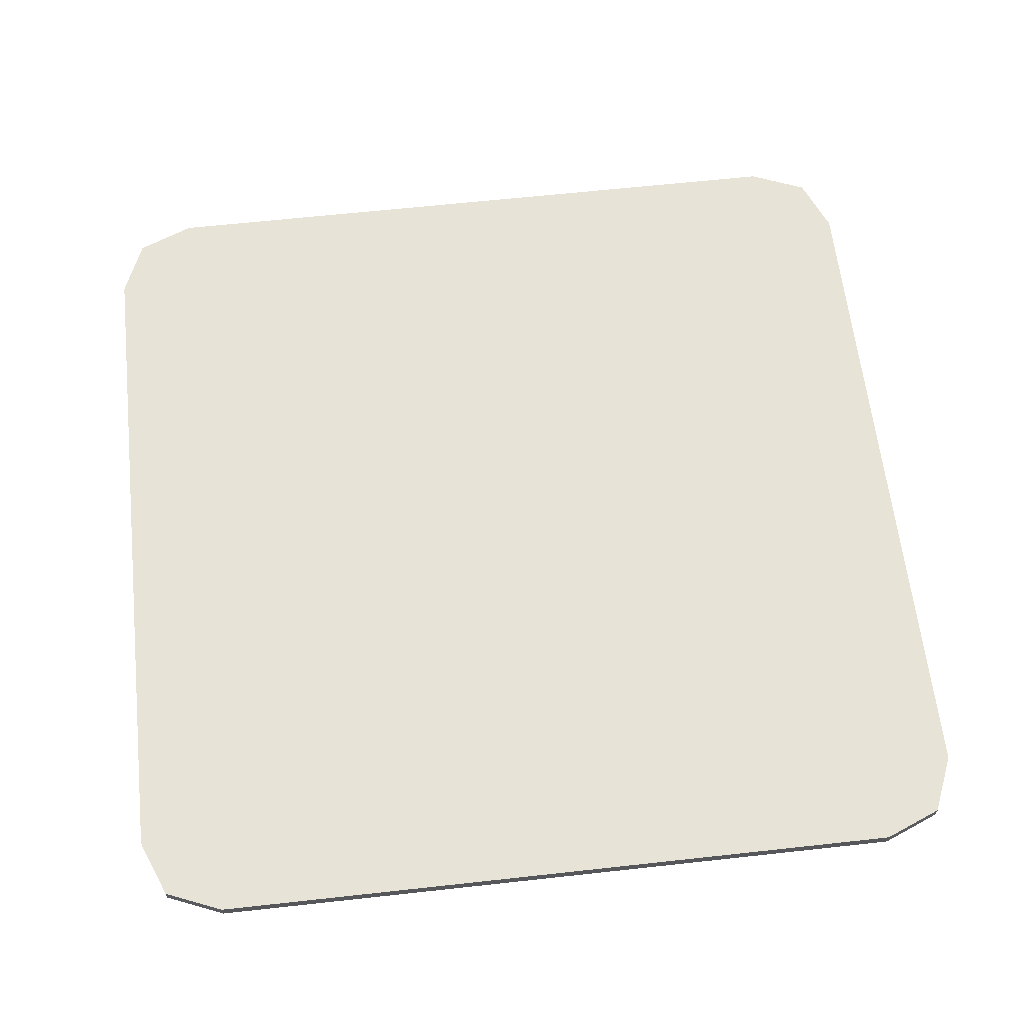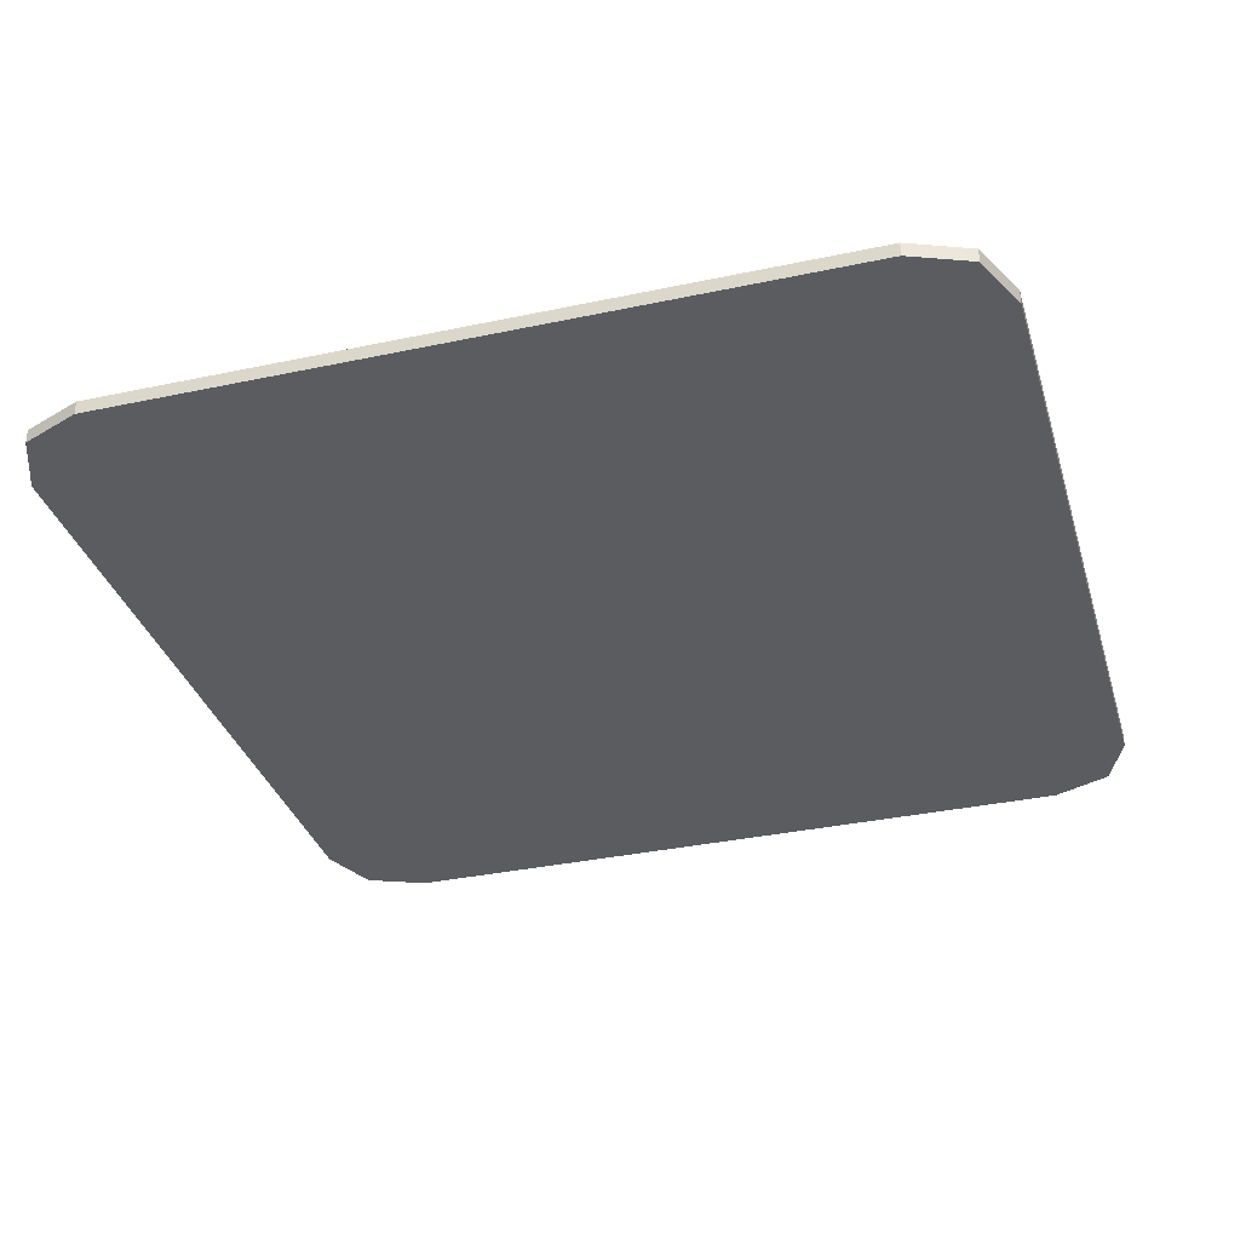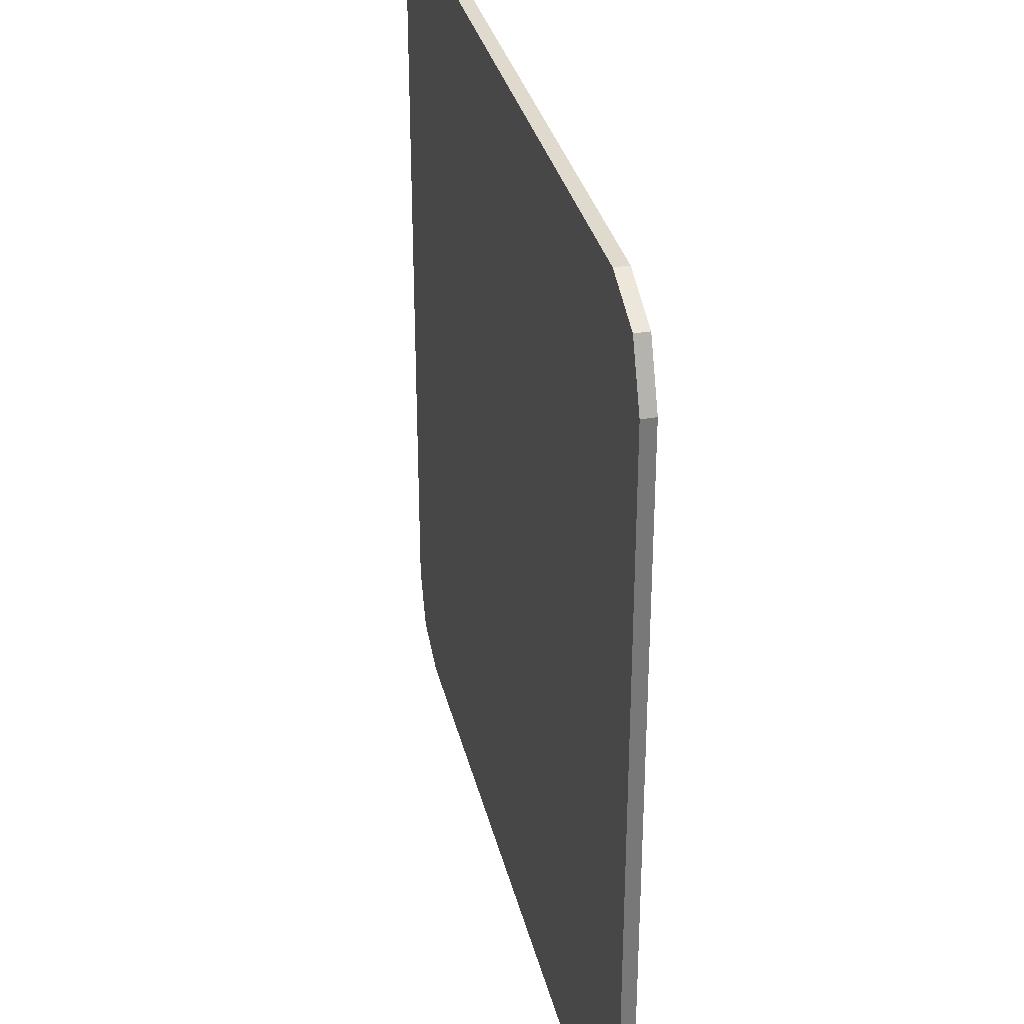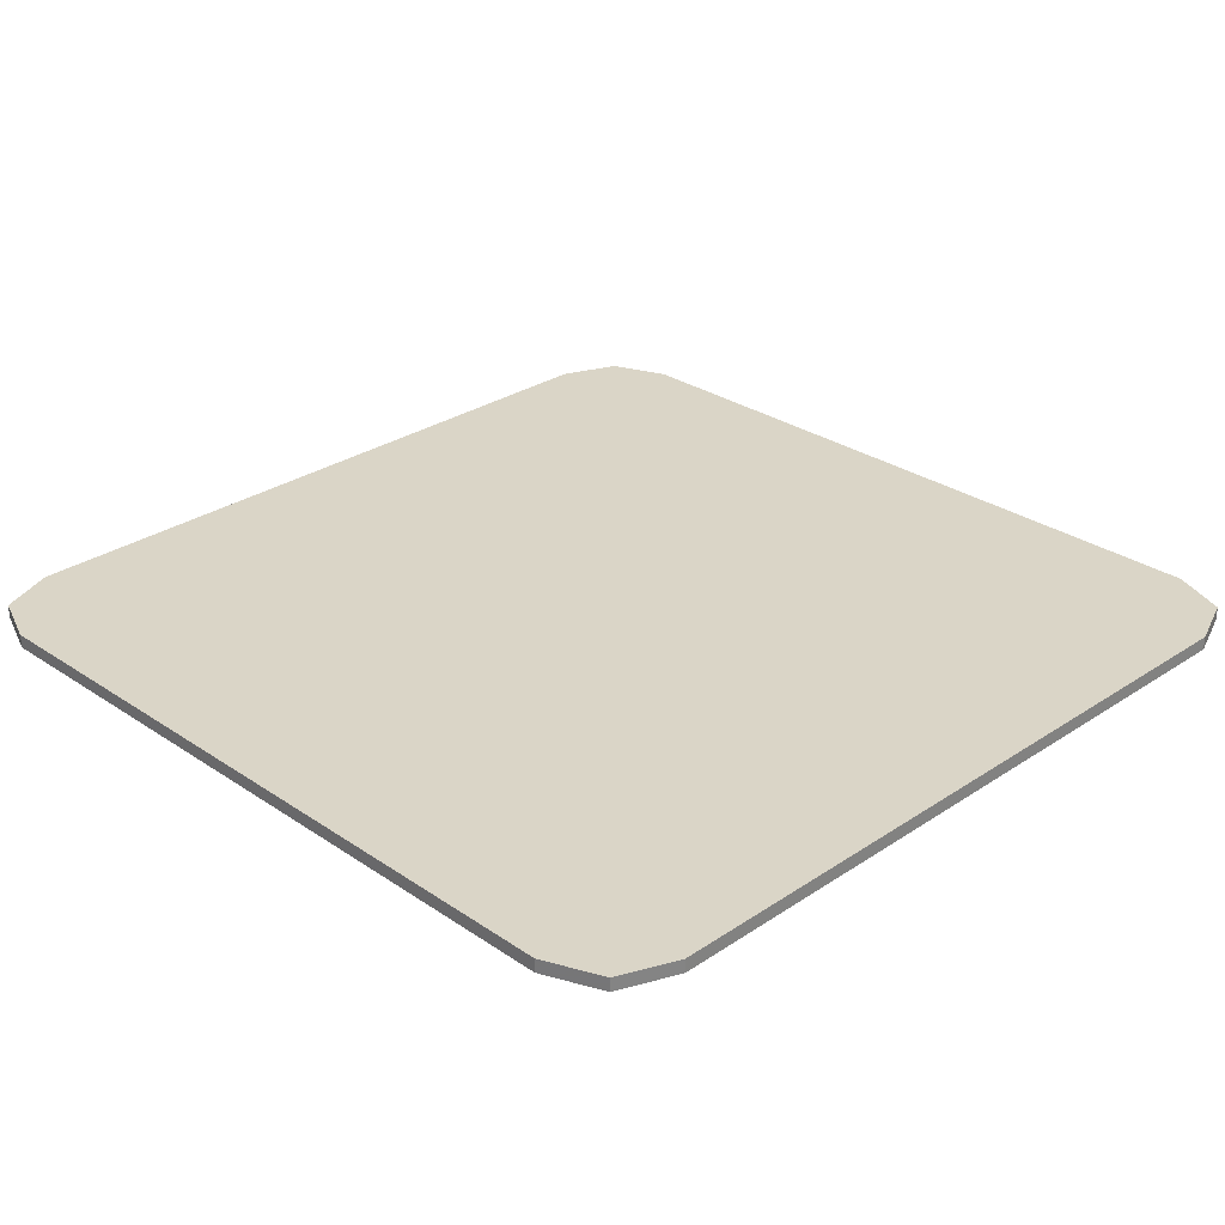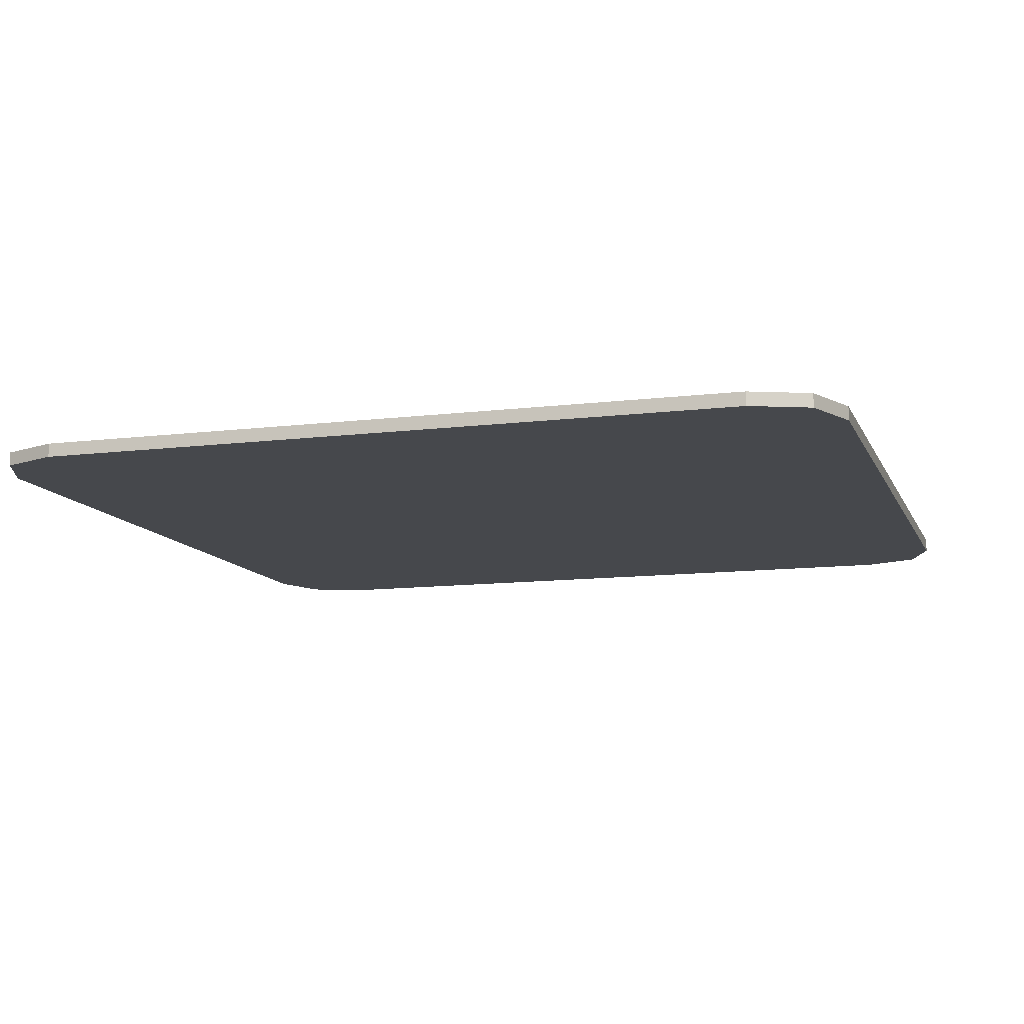
<metadata>
{"format":"obj","ext":"obj","renderer":"f3d","projection":"perspective","resolution":1024,"background":"white","views":[{"elev":62.4,"azim":83.6,"up":"+Y"},{"elev":-34.1,"azim":16.1,"up":"+Y"},{"elev":32.8,"azim":76.9,"up":"+Z"},{"elev":29.0,"azim":45.2,"up":"+Y"},{"elev":-11.4,"azim":16.9,"up":"+Y"}]}
</metadata>
<code>
v -0.4 0 0.325
v -0.378 0 0.378
v -0.325 0 0.4
v 0.4 0 0.325
v 0.378 0 0.378
v 0.325 0 0.4
v 0.4 0 0.325
v 0.4 0 -0.325
v -0.4 0 -0.325
v -0.4 0 0.325
v 0.4 0 0.325
v 0.4 -0.0125 0.325
v 0.4 -0.0125 -0.325
v 0.4 0 -0.325
v -0.4 0 -0.325
v -0.4 -0.0125 -0.325
v -0.4 -0.0125 0.325
v -0.4 0 0.325
v -0.4 0 -0.325
v -0.378 0 -0.378
v -0.325 0 -0.4
v 0.4 0 -0.325
v 0.378 0 -0.378
v 0.325 0 -0.4
v -0.378 0 0.378
v -0.4 0 0.325
v -0.4 -0.0125 0.325
v -0.378 -0.0125 0.378
v -0.325 0 0.4
v -0.378 0 0.378
v -0.378 -0.0125 0.378
v -0.325 -0.0125 0.4
v 0.378 0 0.378
v 0.4 0 0.325
v 0.4 -0.0125 0.325
v 0.378 -0.0125 0.378
v 0.325 0 0.4
v 0.378 0 0.378
v 0.378 -0.0125 0.378
v 0.325 -0.0125 0.4
v -0.378 0 -0.378
v -0.4 0 -0.325
v -0.4 -0.0125 -0.325
v -0.378 -0.0125 -0.378
v -0.325 0 -0.4
v -0.378 0 -0.378
v -0.378 -0.0125 -0.378
v -0.325 -0.0125 -0.4
v 0.378 0 -0.378
v 0.4 0 -0.325
v 0.4 -0.0125 -0.325
v 0.378 -0.0125 -0.378
v 0.325 0 -0.4
v 0.378 0 -0.378
v 0.378 -0.0125 -0.378
v 0.325 -0.0125 -0.4
v -0.4 -0.0125 0.325
v -0.378 -0.0125 0.378
v -0.325 -0.0125 0.4
v 0.4 -0.0125 0.325
v 0.378 -0.0125 0.378
v 0.325 -0.0125 0.4
v -0.4 -0.0125 -0.325
v -0.378 -0.0125 -0.378
v -0.325 -0.0125 -0.4
v 0.4 -0.0125 -0.325
v 0.378 -0.0125 -0.378
v 0.325 -0.0125 -0.4
v 0.325 0 0.4
v 0.4 0 0.325
v -0.4 0 0.325
v -0.325 0 0.4
v 0.325 0 -0.4
v -0.325 0 -0.4
v -0.4 0 -0.325
v 0.4 0 -0.325
v -0.325 0 0.4
v -0.325 -0.0125 0.4
v 0.325 -0.0125 0.4
v 0.325 0 0.4
v -0.325 0 -0.4
v 0.325 0 -0.4
v 0.325 -0.0125 -0.4
v -0.325 -0.0125 -0.4
v 0.29 -0.0125 0.18
v 0.2827 -0.0125 0.1977
v 0.265 -0.0125 0.205
v -0.29 -0.0125 0.18
v -0.2827 -0.0125 0.1977
v -0.265 -0.0125 0.205
v -0.29 -0.0125 -0.18
v -0.2827 -0.0125 -0.1977
v -0.265 -0.0125 -0.205
v 0.29 -0.0125 -0.18
v 0.2827 -0.0125 -0.1977
v 0.265 -0.0125 -0.205
v 0.29 -0.0125 0.205
v 0.2827 -0.0125 0.1977
v 0.29 -0.0125 0.18
v 0.29 -0.0125 0.205
v 0.265 -0.0125 0.205
v 0.2827 -0.0125 0.1977
v -0.29 -0.0125 0.205
v -0.2827 -0.0125 0.1977
v -0.29 -0.0125 0.18
v -0.29 -0.0125 0.205
v -0.265 -0.0125 0.205
v -0.2827 -0.0125 0.1977
v -0.29 -0.0125 -0.205
v -0.2827 -0.0125 -0.1977
v -0.29 -0.0125 -0.18
v -0.29 -0.0125 -0.205
v -0.265 -0.0125 -0.205
v -0.2827 -0.0125 -0.1977
v 0.29 -0.0125 -0.205
v 0.2827 -0.0125 -0.1977
v 0.29 -0.0125 -0.18
v 0.29 -0.0125 -0.205
v 0.265 -0.0125 -0.205
v 0.2827 -0.0125 -0.1977
v -0.06394 -0.0125 0.07481
v -0.05625 -0.0125 0.05625
v -0.06394 -0.0125 0.03769
v -0.06394 -0.0125 0.07481
v -0.06394 -0.0125 0.03769
v -0.0825 -0.0125 0.03
v -0.0825 -0.0125 0.0825
v -0.05625 -0.0125 0.0825
v -0.06394 -0.0125 0.07481
v -0.0825 -0.0125 0.0825
v -0.05625 -0.0125 0.0825
v -0.05625 -0.0125 0.05625
v -0.06394 -0.0125 0.07481
v -0.05625 -0.0125 0.03
v -0.06394 -0.0125 0.03769
v -0.05625 -0.0125 0.05625
v -0.05625 -0.0125 0.03
v -0.0825 -0.0125 0.03
v -0.06394 -0.0125 0.03769
v -0.0825 -0.0125 0.145
v -0.01974 -0.0125 0.119
v 0.00625 -0.0125 0.05625
v -0.0825 -0.0125 -0.0325
v -0.01974 -0.0125 -0.006505
v 0.00625 -0.0125 0.05625
v 0.00625 -0.0125 0.145
v -0.01974 -0.0125 0.119
v -0.0825 -0.0125 0.145
v 0.00625 -0.0125 0.145
v 0.00625 -0.0125 0.05625
v -0.01974 -0.0125 0.119
v 0.00625 -0.0125 -0.0325
v -0.01974 -0.0125 -0.006505
v 0.00625 -0.0125 0.05625
v 0.00625 -0.0125 -0.0325
v -0.0825 -0.0125 -0.0325
v -0.01974 -0.0125 -0.006505
v 0.1182 -0.0125 0.1293
v 0.0475 -0.0125 0.1
v 0.06055 -0.0125 0.1009
v 0.1084 -0.0125 0.1207
v 0.1084 -0.0125 0.1207
v 0.06055 -0.0125 0.1009
v 0.07338 -0.0125 0.1034
v 0.0975 -0.0125 0.1134
v 0.0975 -0.0125 0.1134
v 0.07338 -0.0125 0.1034
v 0.08577 -0.0125 0.1076
v 0.06055 -0.0125 0.1009
v 0.0475 -0.0125 0.1
v 0.1475 -0.0125 0.1
v 0.07338 -0.0125 0.1034
v 0.06055 -0.0125 0.1009
v 0.1475 -0.0125 0.1
v 0.08577 -0.0125 0.1076
v 0.07338 -0.0125 0.1034
v 0.1475 -0.0125 0.1
v 0.0975 -0.0125 0.1134
v 0.08577 -0.0125 0.1076
v 0.1475 -0.0125 0.1
v 0.1084 -0.0125 0.1207
v 0.0975 -0.0125 0.1134
v 0.1475 -0.0125 0.1
v 0.1182 -0.0125 0.1293
v 0.1084 -0.0125 0.1207
v 0.1475 -0.0125 0.1
v -0.1875 -0.0125 0.145
v -0.1125 -0.0125 0.0825
v -0.0825 -0.0125 0.0825
v -0.0825 -0.0125 0.145
v -0.1875 -0.0125 0.145
v -0.1125 -0.0125 0.03
v -0.1125 -0.0125 0.0825
v -0.1875 -0.0125 0.145
v -0.1875 -0.0125 -0.145
v -0.1125 -0.0125 -0.0325
v -0.1125 -0.0125 0.03
v -0.1875 -0.0125 -0.145
v -0.1125 -0.0125 -0.145
v -0.1125 -0.0125 -0.0325
v -0.0825 -0.0125 0.145
v -0.0825 -0.0125 0.0825
v -0.05625 -0.0125 0.0825
v -0.0825 -0.0125 0.145
v -0.05625 -0.0125 0.0825
v 0.00625 -0.0125 0.05625
v 0.00625 -0.0125 0.05625
v -0.05625 -0.0125 0.0825
v -0.05625 -0.0125 0.05625
v 0.00625 -0.0125 0.05625
v -0.05625 -0.0125 0.05625
v -0.05625 -0.0125 0.03
v -0.0825 -0.0125 -0.0325
v 0.00625 -0.0125 0.05625
v -0.05625 -0.0125 0.03
v -0.0825 -0.0125 -0.0325
v -0.05625 -0.0125 0.03
v -0.0825 -0.0125 0.03
v -0.0825 -0.0125 -0.0325
v -0.0825 -0.0125 0.03
v -0.1125 -0.0125 0.03
v -0.1125 -0.0125 -0.0325
v 0.1475 -0.0125 0.1
v 0.1268 -0.0125 0.1391
v 0.1182 -0.0125 0.1293
v 0.1875 -0.0125 0.145
v 0.1308 -0.0125 0.145
v 0.1268 -0.0125 0.1391
v 0.1475 -0.0125 0.1
v 0.1475 -0.0125 0.1
v 0.1125 -0.0125 0.055
v 0.1875 -0.0125 0.145
v 0.1475 -0.0125 0.1
v 0.0475 -0.0125 0.1
v 0.0475 -0.0125 0.055
v 0.1125 -0.0125 0.055
v 0.1875 -0.0125 0.145
v 0.1125 -0.0125 0.055
v 0.1125 -0.0125 -0.145
v 0.1875 -0.0125 -0.145
v -0.265 -0.0125 0.205
v -0.29 -0.0125 0.18
v 0.29 -0.0125 0.18
v 0.265 -0.0125 0.205
v -0.29 -0.0125 0.18
v -0.1875 -0.0125 0.145
v -0.0825 -0.0125 0.145
v -0.29 -0.0125 0.18
v -0.0825 -0.0125 0.145
v 0.00625 -0.0125 0.145
v -0.29 -0.0125 0.18
v 0.00625 -0.0125 0.145
v 0.1308 -0.0125 0.145
v 0.29 -0.0125 0.18
v 0.29 -0.0125 0.18
v 0.1308 -0.0125 0.145
v 0.1875 -0.0125 0.145
v -0.29 -0.0125 0.18
v -0.29 -0.0125 -0.18
v -0.1875 -0.0125 -0.145
v -0.1875 -0.0125 0.145
v -0.0825 -0.0125 0.0825
v -0.1125 -0.0125 0.0825
v -0.1125 -0.0125 0.03
v -0.0825 -0.0125 0.03
v 0.0475 -0.0125 0.1
v 0.1268 -0.0125 0.1391
v 0.1308 -0.0125 0.145
v 0.00625 -0.0125 0.145
v 0.0475 -0.0125 0.1
v 0.1182 -0.0125 0.1293
v 0.1268 -0.0125 0.1391
v 0.0475 -0.0125 0.1
v 0.00625 -0.0125 0.145
v 0.00625 -0.0125 0.05625
v 0.0475 -0.0125 0.055
v -0.1125 -0.0125 -0.145
v -0.0825 -0.0125 -0.0325
v -0.1125 -0.0125 -0.0325
v -0.1125 -0.0125 -0.145
v 0.1125 -0.0125 -0.145
v 0.00625 -0.0125 -0.0325
v -0.0825 -0.0125 -0.0325
v 0.1125 -0.0125 -0.145
v 0.0475 -0.0125 0.055
v 0.00625 -0.0125 0.05625
v 0.00625 -0.0125 -0.0325
v 0.1125 -0.0125 -0.145
v 0.1125 -0.0125 0.055
v 0.0475 -0.0125 0.055
v 0.29 -0.0125 0.18
v 0.1875 -0.0125 0.145
v 0.1875 -0.0125 -0.145
v 0.29 -0.0125 -0.18
v -0.29 -0.0125 -0.18
v -0.1125 -0.0125 -0.145
v -0.1875 -0.0125 -0.145
v -0.29 -0.0125 -0.18
v 0.29 -0.0125 -0.18
v 0.1125 -0.0125 -0.145
v -0.1125 -0.0125 -0.145
v 0.29 -0.0125 -0.18
v 0.1875 -0.0125 -0.145
v 0.1125 -0.0125 -0.145
v -0.29 -0.0125 -0.18
v -0.265 -0.0125 -0.205
v 0.265 -0.0125 -0.205
v 0.29 -0.0125 -0.18
v -0.325 -0.0125 0.4
v -0.4 -0.0125 0.325
v -0.29 -0.0125 0.205
v -0.265 -0.0125 0.205
v -0.325 -0.0125 0.4
v -0.265 -0.0125 0.205
v 0.265 -0.0125 0.205
v 0.325 -0.0125 0.4
v 0.325 -0.0125 0.4
v 0.265 -0.0125 0.205
v 0.29 -0.0125 0.205
v 0.4 -0.0125 0.325
v -0.4 -0.0125 0.325
v -0.29 -0.0125 0.18
v -0.29 -0.0125 0.205
v 0.4 -0.0125 0.325
v 0.29 -0.0125 0.205
v 0.29 -0.0125 0.18
v -0.4 -0.0125 0.325
v -0.4 -0.0125 -0.325
v -0.29 -0.0125 -0.18
v -0.29 -0.0125 0.18
v 0.4 -0.0125 0.325
v 0.29 -0.0125 0.18
v 0.29 -0.0125 -0.18
v 0.4 -0.0125 -0.325
v -0.4 -0.0125 -0.325
v -0.29 -0.0125 -0.205
v -0.29 -0.0125 -0.18
v 0.4 -0.0125 -0.325
v 0.29 -0.0125 -0.18
v 0.29 -0.0125 -0.205
v -0.325 -0.0125 -0.4
v -0.265 -0.0125 -0.205
v -0.29 -0.0125 -0.205
v -0.4 -0.0125 -0.325
v -0.325 -0.0125 -0.4
v 0.325 -0.0125 -0.4
v 0.265 -0.0125 -0.205
v -0.265 -0.0125 -0.205
v 0.325 -0.0125 -0.4
v 0.4 -0.0125 -0.325
v 0.29 -0.0125 -0.205
v 0.265 -0.0125 -0.205
g mesh4662594
f 1 2 3
g mesh4662596
f 4 6 5
g mesh4662598
f 7 8 9
f 9 10 7
f 11 12 13
f 13 14 11
f 15 16 17
f 17 18 15
g mesh4662600
f 19 21 20
g mesh4662602
f 22 23 24
g mesh4662604
f 25 26 27
f 27 28 25
f 29 30 31
f 31 32 29
g mesh4662606
f 33 35 34
f 35 33 36
f 37 39 38
f 39 37 40
g mesh4662608
f 41 43 42
f 43 41 44
f 45 47 46
f 47 45 48
g mesh4662610
f 49 50 51
f 51 52 49
f 53 54 55
f 55 56 53
g mesh4662612
f 57 59 58
g mesh4662614
f 60 61 62
g mesh4662616
f 63 64 65
g mesh4662618
f 66 68 67
f 69 70 71
f 71 72 69
f 73 74 75
f 75 76 73
f 77 78 79
f 79 80 77
f 81 82 83
f 83 84 81
g mesh4662620
f 85 86 87
g mesh4662622
f 88 90 89
g mesh4662624
f 91 92 93
g mesh4662626
f 94 96 95
g mesh4662628
f 97 98 99
f 100 101 102
g mesh4662630
f 103 105 104
f 106 108 107
g mesh4662632
f 109 110 111
f 112 113 114
g mesh4662634
f 115 117 116
f 118 120 119
g mesh4662636
f 121 123 122
f 124 126 125
f 126 124 127
g mesh4662638
f 128 130 129
f 131 133 132
f 134 136 135
f 137 139 138
g mesh4662640
f 140 142 141
g mesh4662642
f 143 144 145
g mesh4662644
f 146 148 147
f 149 151 150
f 152 154 153
f 155 157 156
g mesh4662646
f 158 159 160
f 160 161 158
f 162 163 164
f 164 165 162
f 166 167 168
g mesh4662648
f 169 170 171
f 172 173 174
f 175 176 177
f 178 179 180
f 181 182 183
f 184 185 186
f 187 188 189
f 189 190 187
f 191 192 193
f 194 195 196
f 196 197 194
f 198 199 200
f 201 202 203
f 204 205 206
f 207 208 209
f 210 211 212
f 213 214 215
f 216 217 218
f 219 220 221
f 221 222 219
f 223 224 225
f 226 227 228
f 228 229 226
f 230 231 232
f 233 234 235
f 235 236 233
f 237 238 239
f 239 240 237
f 241 242 243
f 243 244 241
f 245 246 247
f 248 249 250
f 251 252 253
f 253 254 251
f 255 256 257
f 258 259 260
f 260 261 258
f 262 263 264
f 264 265 262
f 266 267 268
f 268 269 266
f 270 271 272
f 273 274 275
f 275 276 273
f 277 278 279
f 280 281 282
f 282 283 280
f 284 285 286
f 286 287 284
f 288 289 290
f 291 292 293
f 293 294 291
f 295 296 297
f 298 299 300
f 300 301 298
f 302 303 304
f 305 306 307
f 307 308 305
f 309 310 311
f 311 312 309
f 313 314 315
f 315 316 313
f 317 318 319
f 319 320 317
f 321 322 323
f 324 325 326
f 327 328 329
f 329 330 327
f 331 332 333
f 333 334 331
f 335 336 337
f 338 339 340
f 341 342 343
f 343 344 341
f 345 346 347
f 347 348 345
f 349 350 351
f 351 352 349

</code>
